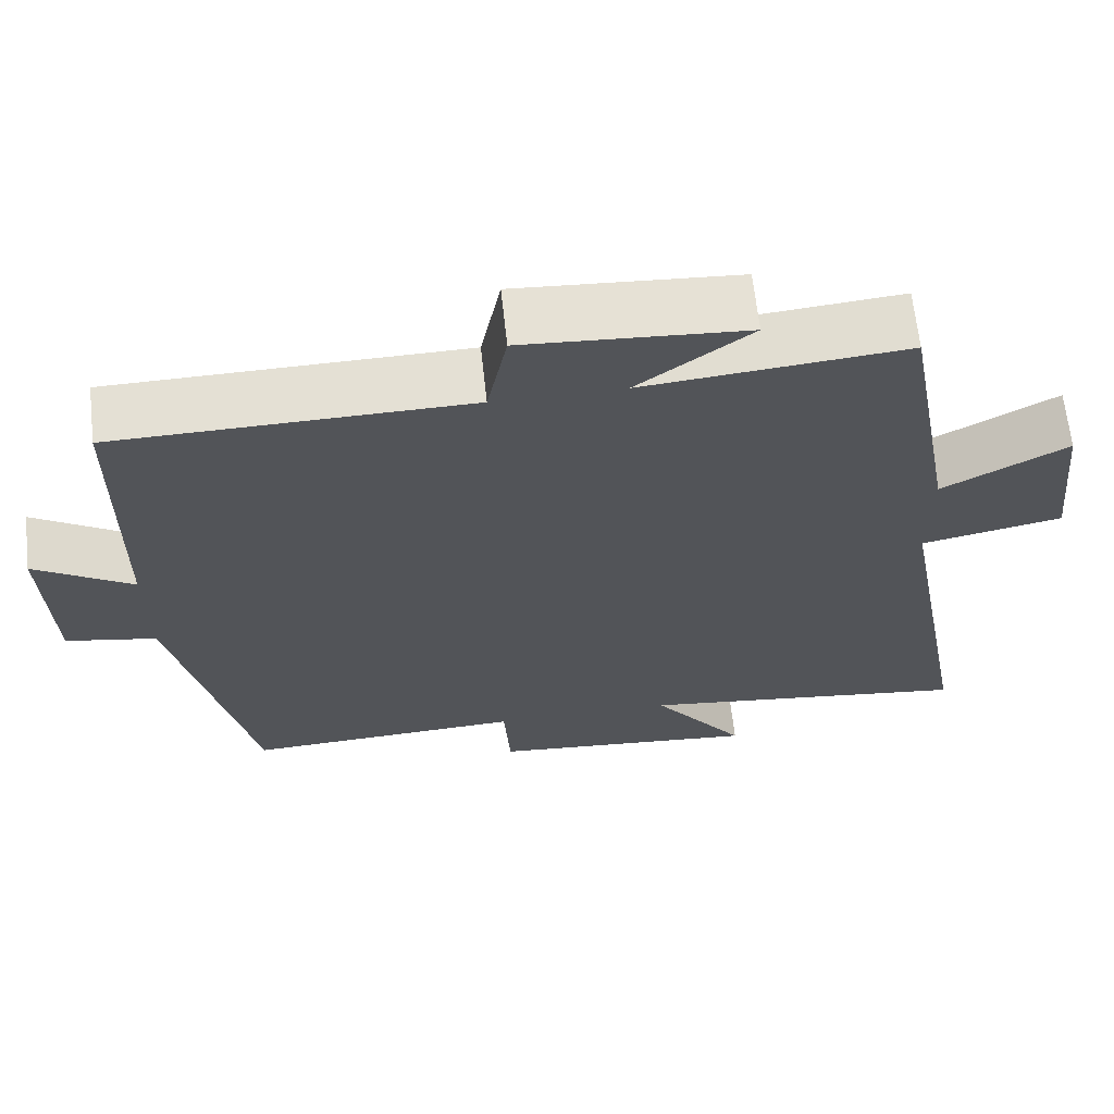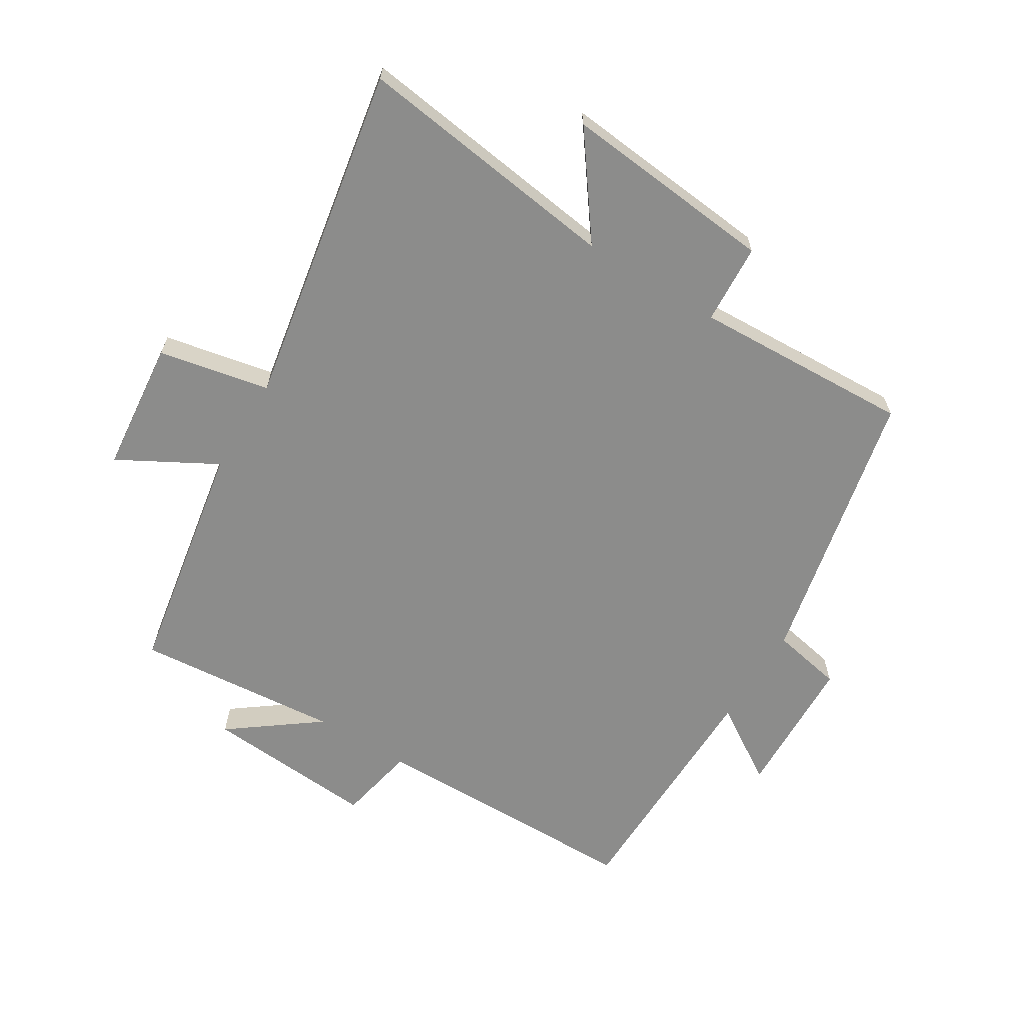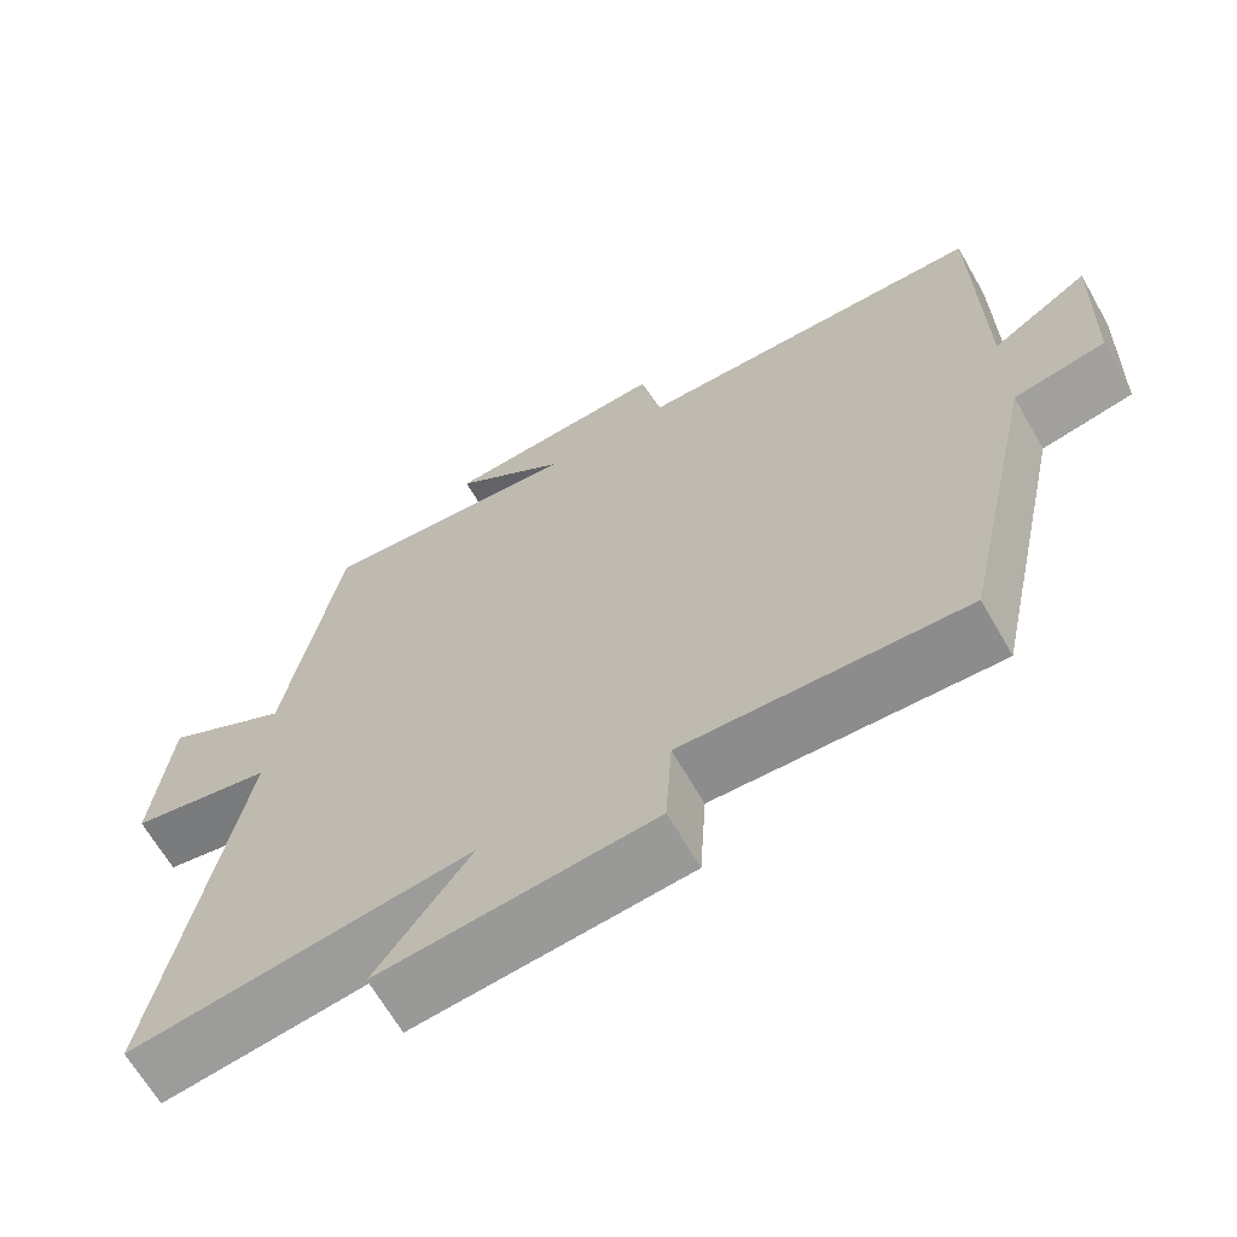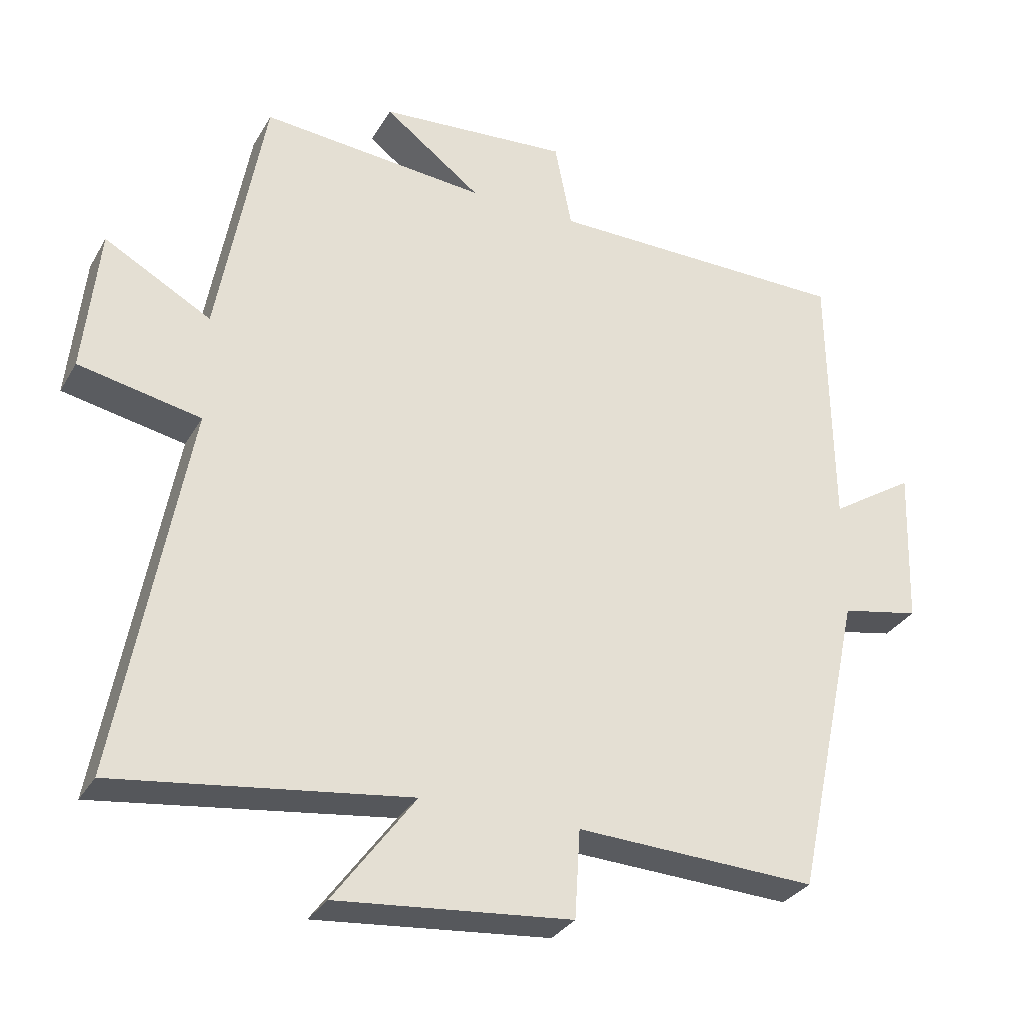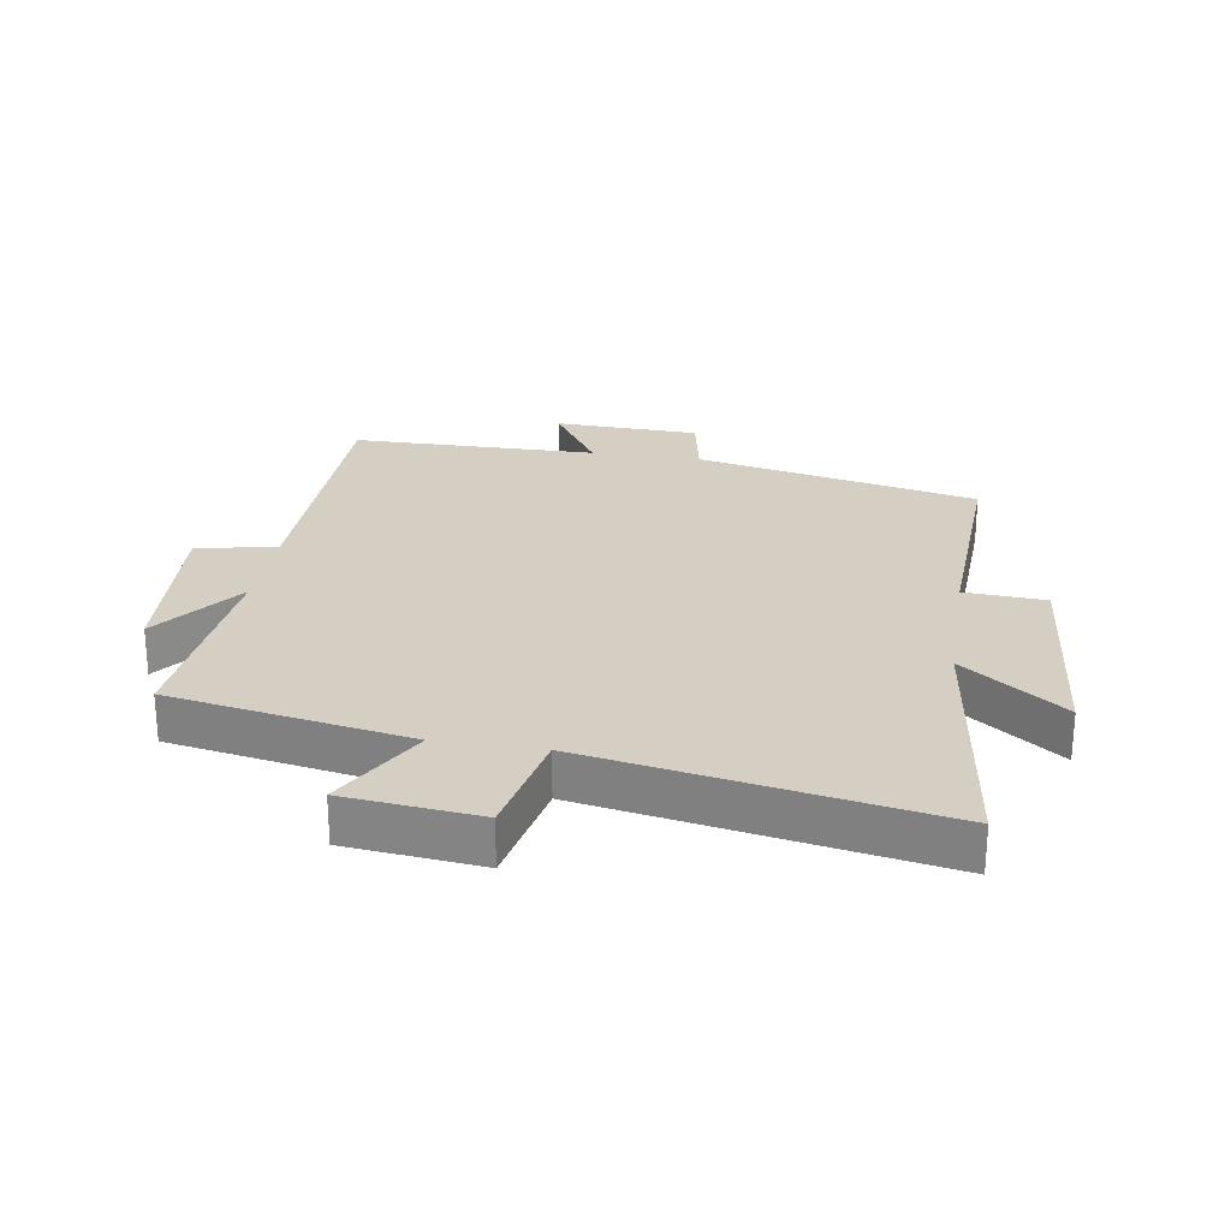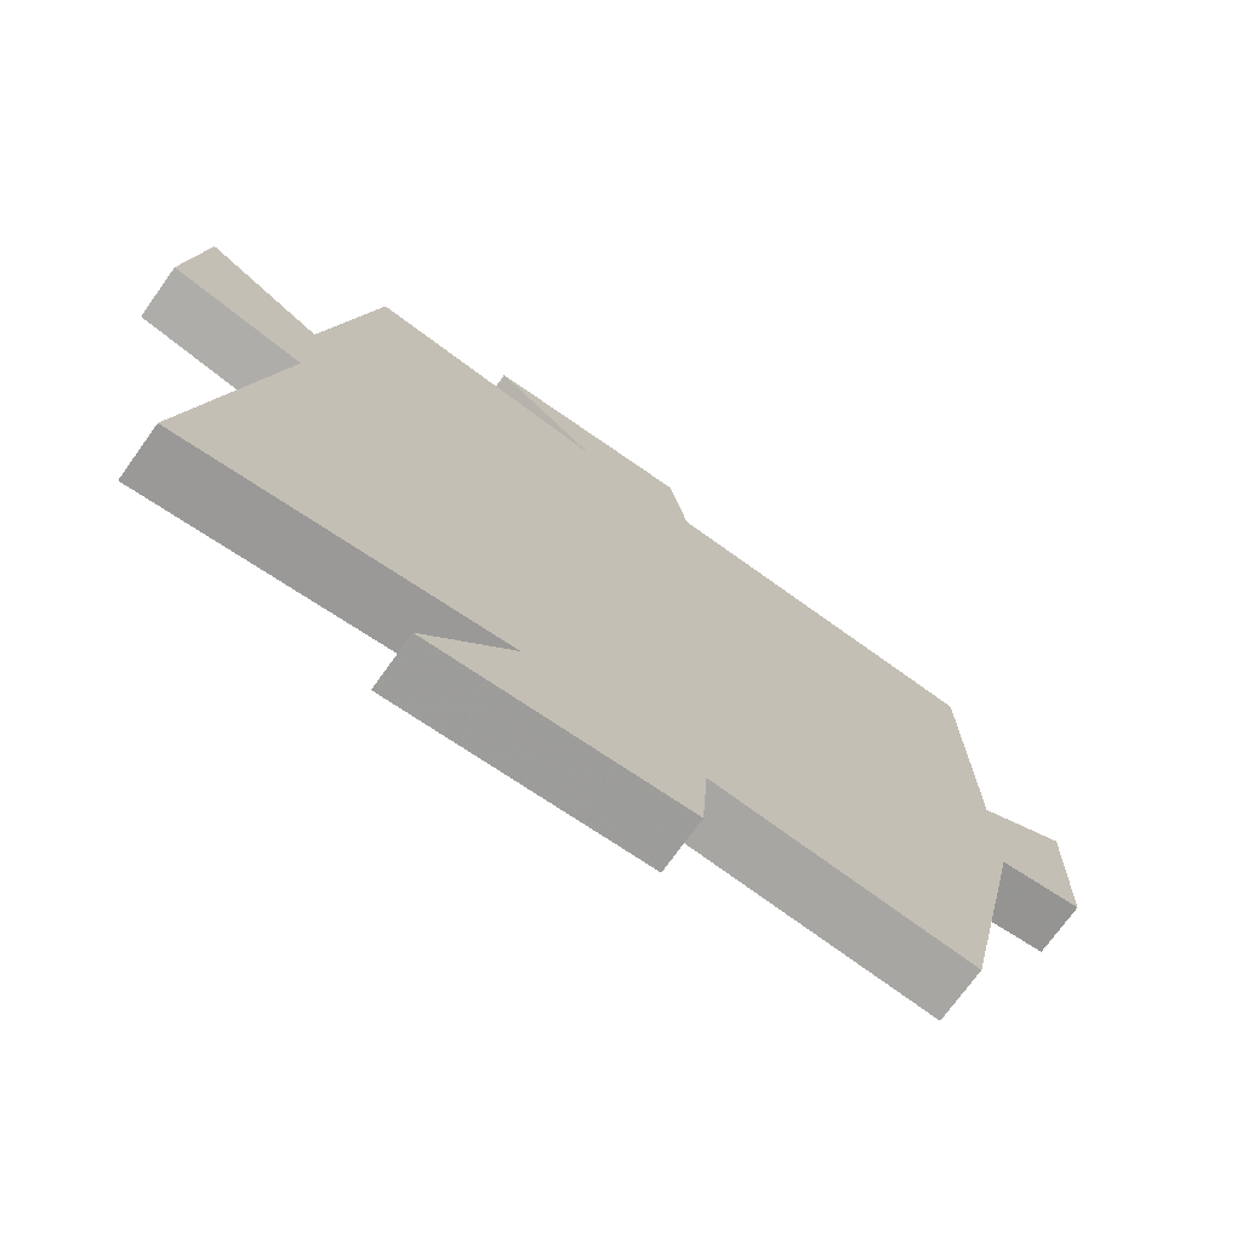
<metadata>
{"format":"obj","ext":"obj","renderer":"f3d","projection":"perspective","resolution":1024,"background":"white","views":[{"elev":65.7,"azim":-6.3,"up":"+Z"},{"elev":-64.1,"azim":148.3,"up":"+Y"},{"elev":-65.8,"azim":-150.2,"up":"+Z"},{"elev":-31.0,"azim":154.7,"up":"+Z"},{"elev":25.4,"azim":99.1,"up":"+Y"},{"elev":-73.1,"azim":144.3,"up":"+Z"}]}
</metadata>
<code>
v -0.495 0.07 0.495
v -0.055 0.07 0.5
v -0.03 0.07 0.626
v 0.246 0.07 0.606
v 0.105 0.07 0.5
v 0.432 0.07 0.529
v 0.5 0.07 0.15
v 0.655 0.07 0.236
v 0.677 0.07 0.024
v 0.5 0.07 -0.012
v 0.599 0.07 -0.556
v 0.176 0.07 -0.5
v 0.294 0.07 -0.66
v -0.046 0.07 -0.628
v -0.054 0.07 -0.5
v -0.403 0.07 -0.516
v -0.5 0.07 -0.069
v -0.614 0.07 -0.047
v -0.622 0.07 0.183
v -0.5 0.07 0.105
v -0.495 0 0.495
v -0.055 0 0.5
v -0.03 0 0.626
v 0.246 0 0.606
v 0.105 0 0.5
v 0.432 0 0.529
v 0.5 0 0.15
v 0.655 0 0.236
v 0.677 0 0.024
v 0.5 0 -0.012
v 0.599 0 -0.556
v 0.176 0 -0.5
v 0.294 0 -0.66
v -0.046 0 -0.628
v -0.054 0 -0.5
v -0.403 0 -0.516
v -0.5 0 -0.069
v -0.614 0 -0.047
v -0.622 0 0.183
v -0.5 0 0.105
f 17 18 19 20
f 20 1 2
f 17 20 2
f 16 17 2
f 15 16 2
f 12 13 14 15
f 12 15 2 3
f 10 11 12 3
f 7 8 9 10
f 5 6 7 10
f 5 10 3
f 3 4 5
f 40 39 38 37
f 22 21 40
f 22 40 37
f 22 37 36
f 22 36 35
f 35 34 33 32
f 23 22 35 32
f 23 32 31 30
f 30 29 28 27
f 30 27 26 25
f 23 30 25
f 25 24 23
f 1 21 22 2
f 2 22 23 3
f 3 23 24 4
f 4 24 25 5
f 5 25 26 6
f 6 26 27 7
f 7 27 28 8
f 8 28 29 9
f 9 29 30 10
f 10 30 31 11
f 11 31 32 12
f 12 32 33 13
f 13 33 34 14
f 14 34 35 15
f 15 35 36 16
f 16 36 37 17
f 17 37 38 18
f 18 38 39 19
f 19 39 40 20
f 20 40 21 1

</code>
